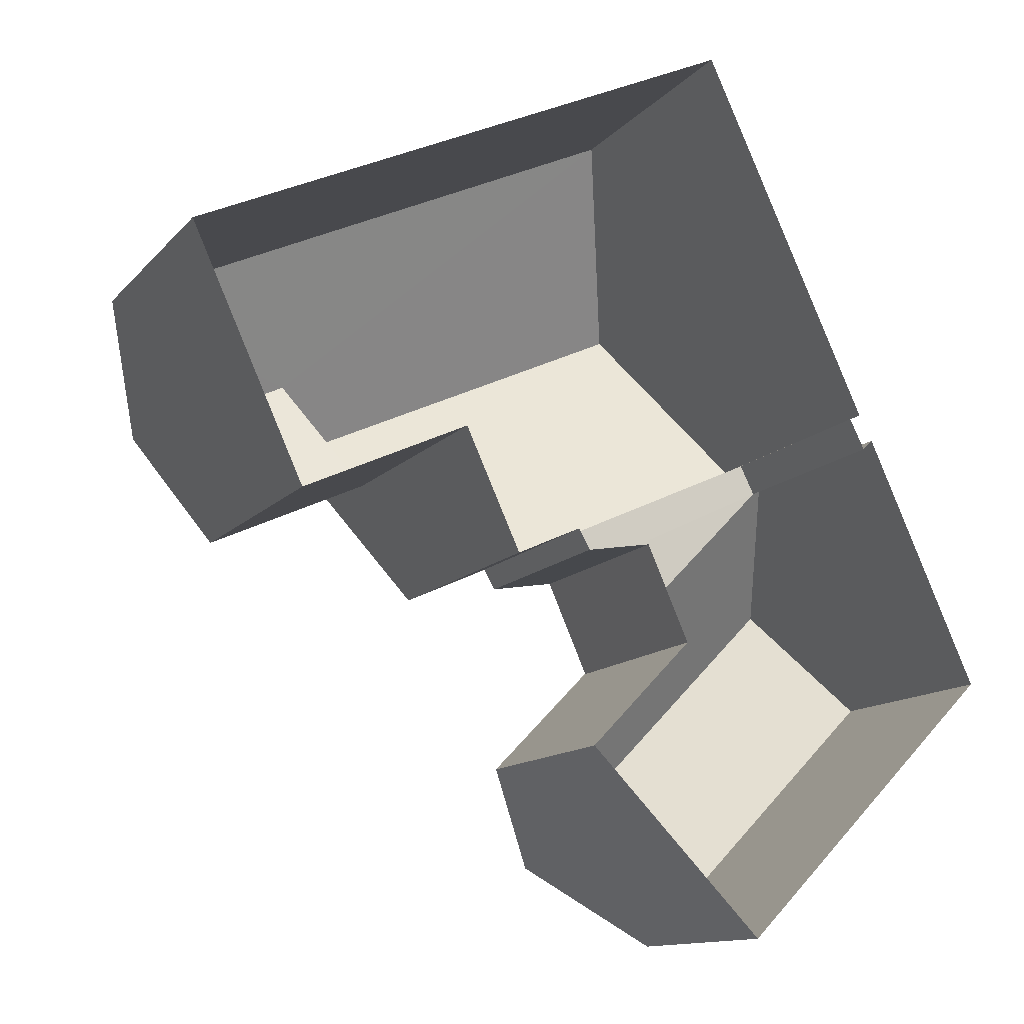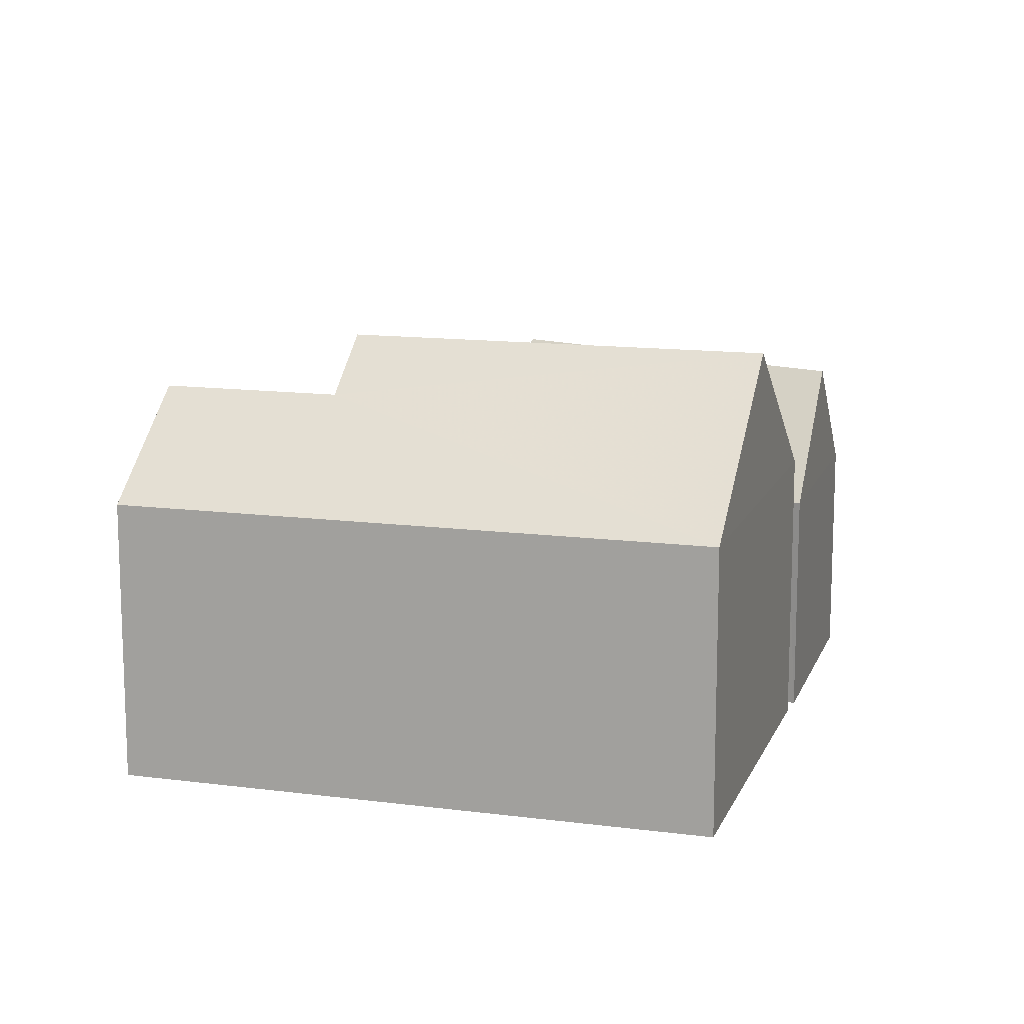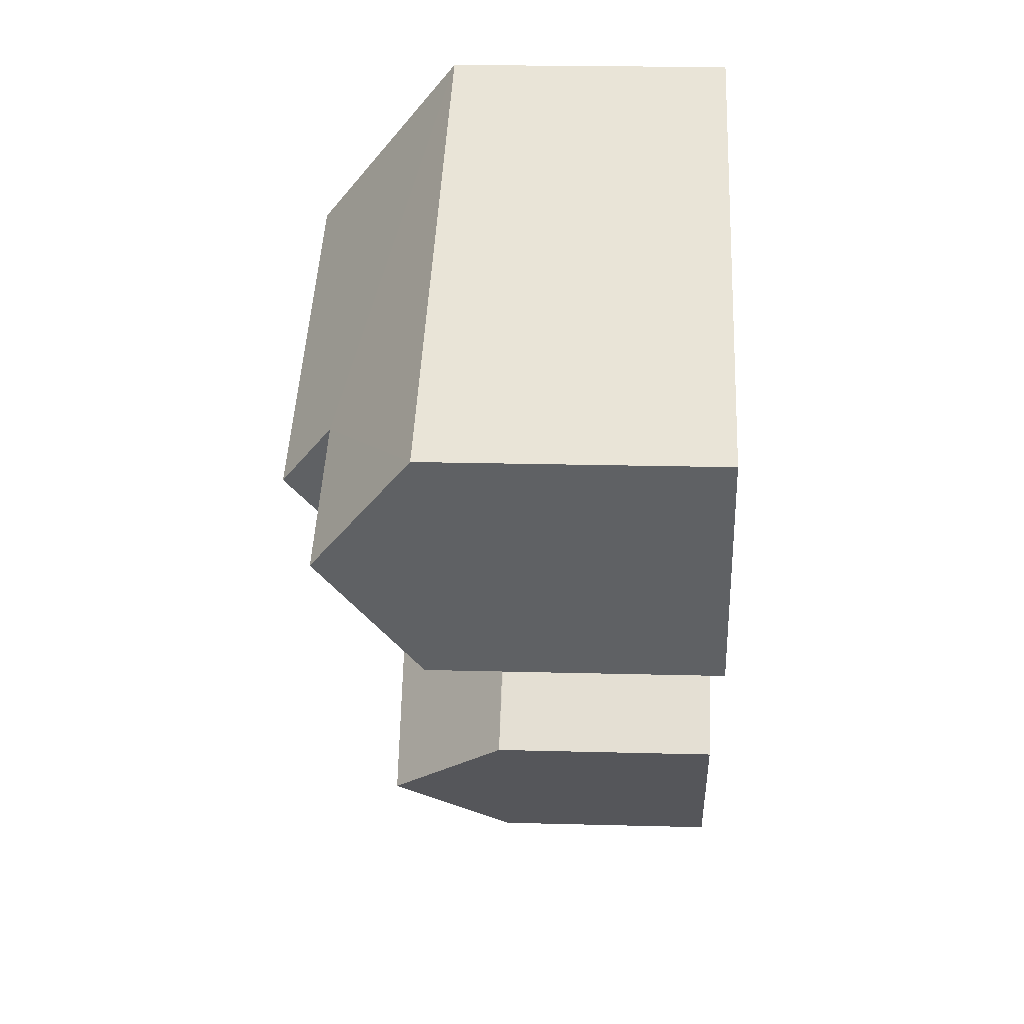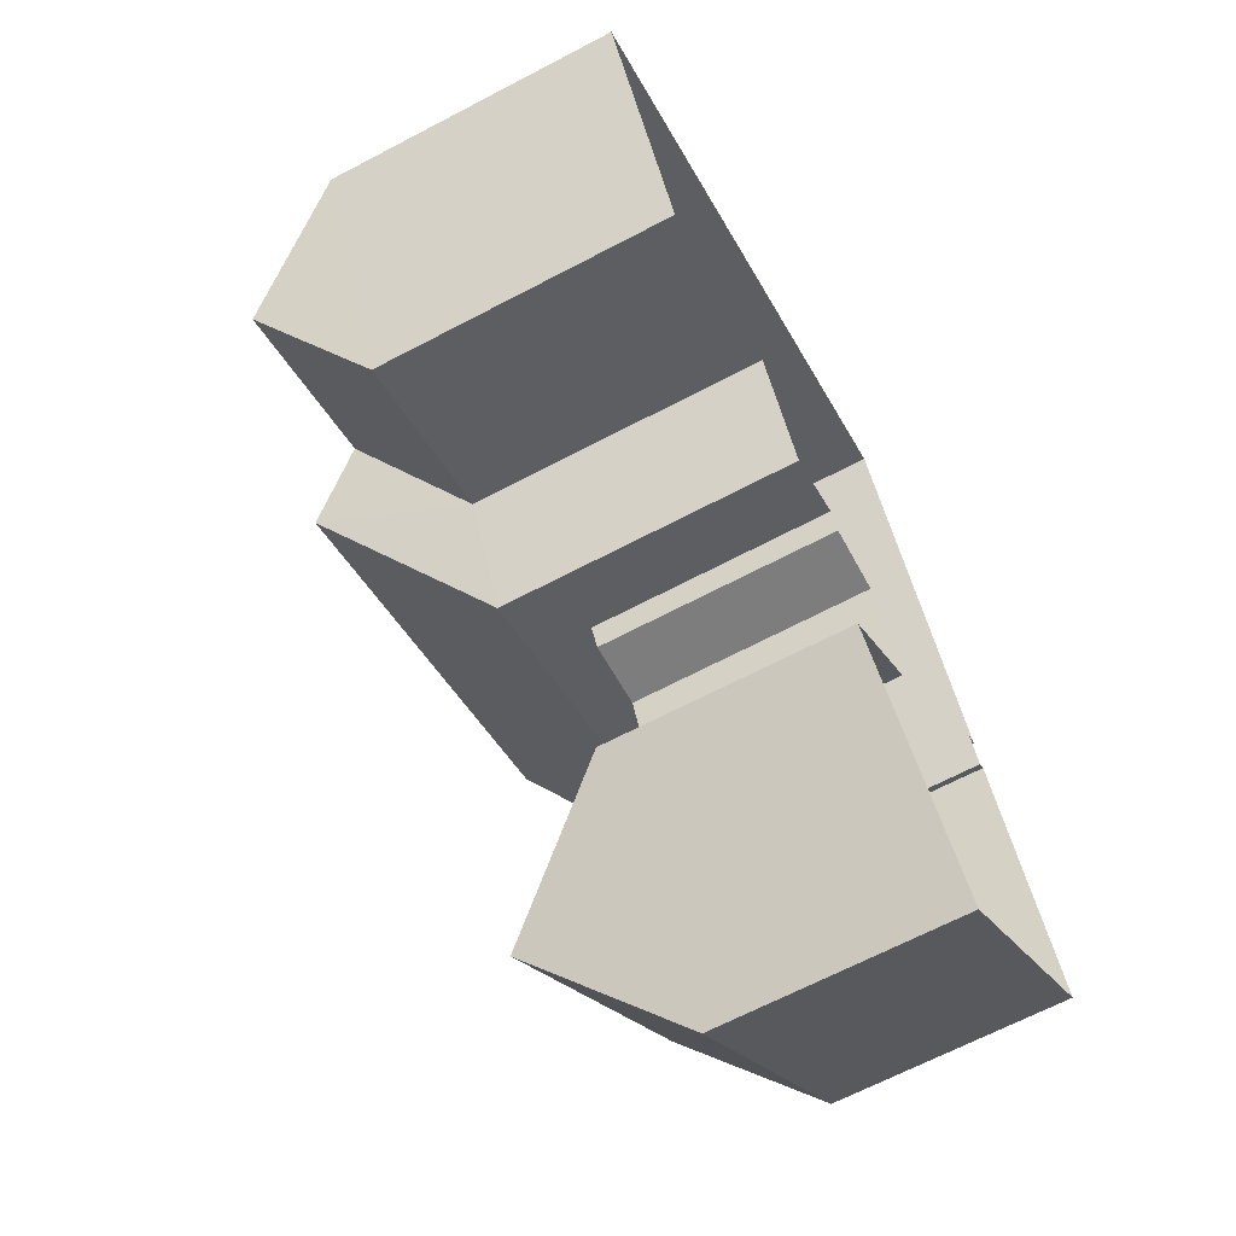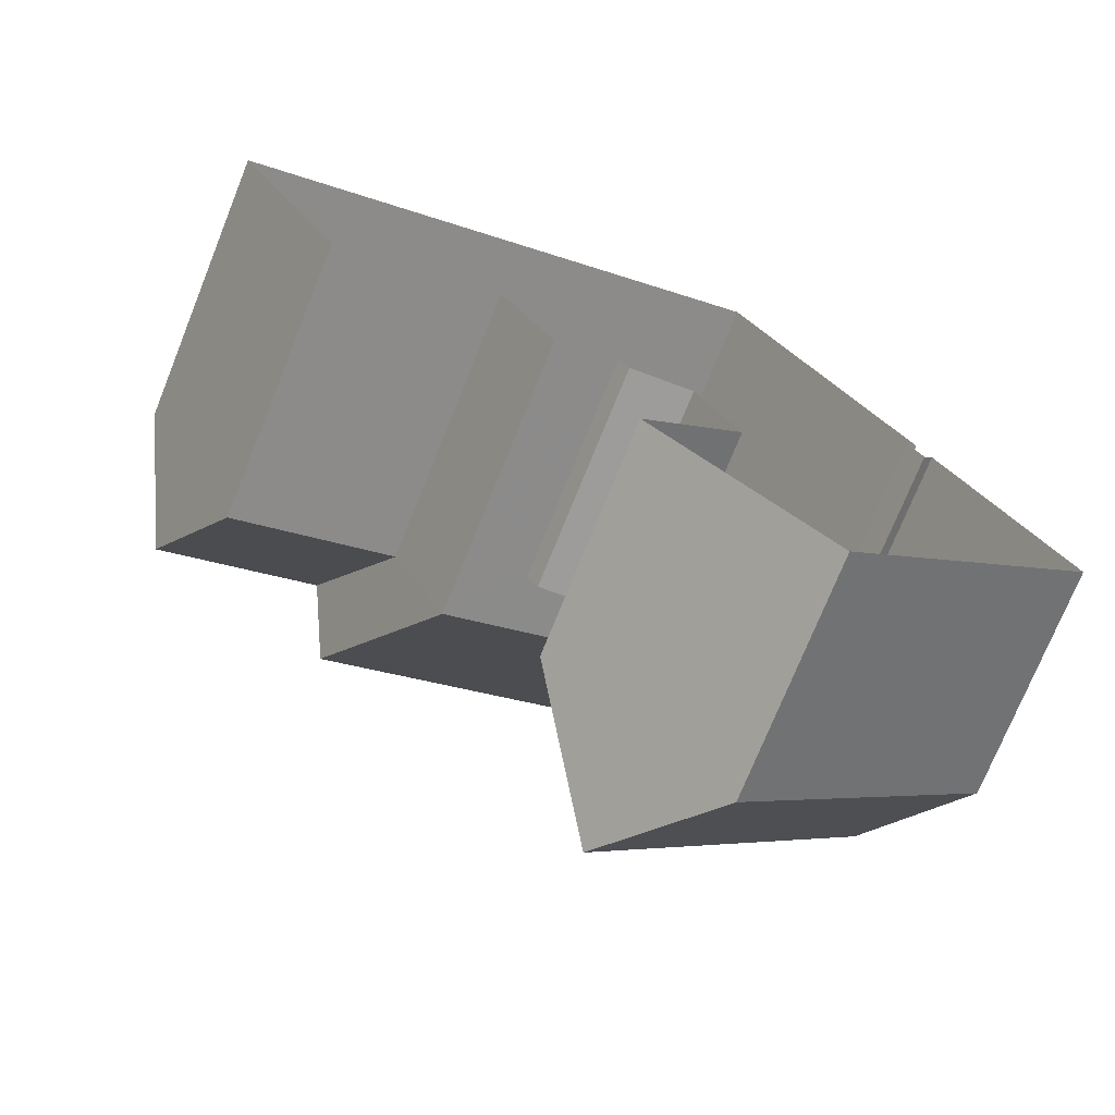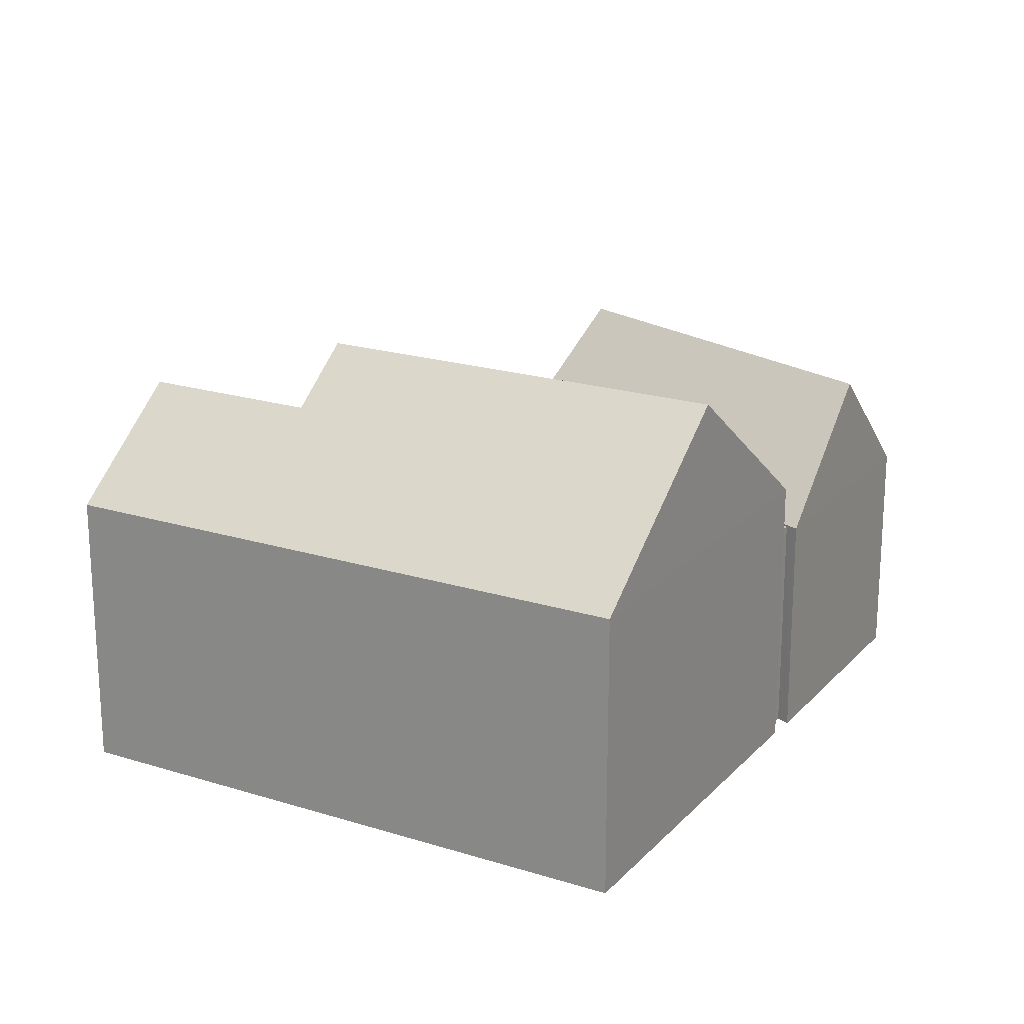
<metadata>
{"format":"obj","ext":"obj","renderer":"f3d","projection":"perspective","resolution":1024,"background":"white","views":[{"elev":-12.4,"azim":155.6,"up":"+Y"},{"elev":13.2,"azim":172.0,"up":"+Z"},{"elev":19.8,"azim":92.9,"up":"+Y"},{"elev":-67.0,"azim":117.8,"up":"+Y"},{"elev":-73.3,"azim":158.1,"up":"+Y"},{"elev":20.4,"azim":-174.9,"up":"+Z"}]}
</metadata>
<code>
v -2.193e+05 -1.247e+05 14.35
v -2.193e+05 -1.247e+05 14.35
v -2.193e+05 -1.247e+05 14.35
v -2.193e+05 -1.247e+05 14.35
v -2.193e+05 -1.247e+05 14.35
v -2.193e+05 -1.247e+05 14.35
v -2.193e+05 -1.247e+05 14.35
v -2.193e+05 -1.247e+05 14.35
v -2.193e+05 -1.247e+05 14.35
v -2.193e+05 -1.247e+05 14.35
v -2.193e+05 -1.247e+05 14.35
v -2.193e+05 -1.247e+05 14.35
v -2.193e+05 -1.247e+05 14.35
v -2.193e+05 -1.247e+05 14.35
v -2.193e+05 -1.247e+05 14.35
v -2.193e+05 -1.247e+05 14.35
v -2.193e+05 -1.247e+05 18.81
v -2.193e+05 -1.247e+05 18.81
v -2.193e+05 -1.247e+05 21.23
v -2.193e+05 -1.247e+05 21.18
v -2.193e+05 -1.247e+05 22.75
v -2.193e+05 -1.247e+05 21.75
v -2.193e+05 -1.247e+05 19.85
v -2.193e+05 -1.247e+05 19.85
v -2.193e+05 -1.247e+05 22.75
v -2.193e+05 -1.247e+05 21.75
v -2.193e+05 -1.247e+05 18.81
v -2.193e+05 -1.247e+05 18.81
v -2.193e+05 -1.247e+05 19.85
v -2.193e+05 -1.247e+05 19.85
v -2.193e+05 -1.247e+05 19.85
v -2.193e+05 -1.247e+05 19.85
v -2.193e+05 -1.247e+05 18.77
v -2.193e+05 -1.247e+05 18.77
v -2.193e+05 -1.247e+05 18.77
v -2.193e+05 -1.247e+05 18.77
v -2.193e+05 -1.247e+05 18.77
v -2.193e+05 -1.247e+05 18.77
f 1 2 3
f 3 4 1
f 5 6 2
f 7 8 9
f 10 8 11
f 12 10 11
f 5 13 7
f 14 15 1
f 16 13 15
f 13 11 7
f 1 5 2
f 11 8 7
f 1 13 5
f 15 13 1
f 17 18 19
f 20 17 19
f 21 22 23
f 23 22 24
f 21 25 22
f 24 22 26
f 27 28 20
f 19 27 20
f 22 29 26
f 22 30 29
f 21 31 32
f 25 21 32
f 33 34 35
f 35 36 33
f 33 37 34
f 38 37 33
f 18 9 27
f 18 27 19
f 9 8 27
f 23 3 2
f 23 24 3
f 10 12 28
f 28 17 20
f 28 12 17
f 36 13 33
f 36 11 13
f 29 4 24
f 29 24 26
f 4 3 24
f 14 1 32
f 32 30 25
f 25 30 22
f 1 30 32
f 1 4 29
f 30 1 29
f 37 38 16
f 15 37 16
f 36 12 11
f 12 36 17
f 7 9 35
f 18 17 36
f 9 18 35
f 18 36 35
f 7 34 5
f 7 35 34
f 38 13 16
f 38 33 13
f 27 8 10
f 28 27 10
f 34 6 5
f 6 34 31
f 15 14 37
f 32 31 37
f 14 32 37
f 37 31 34
f 2 6 23
f 23 31 21
f 23 6 31

</code>
